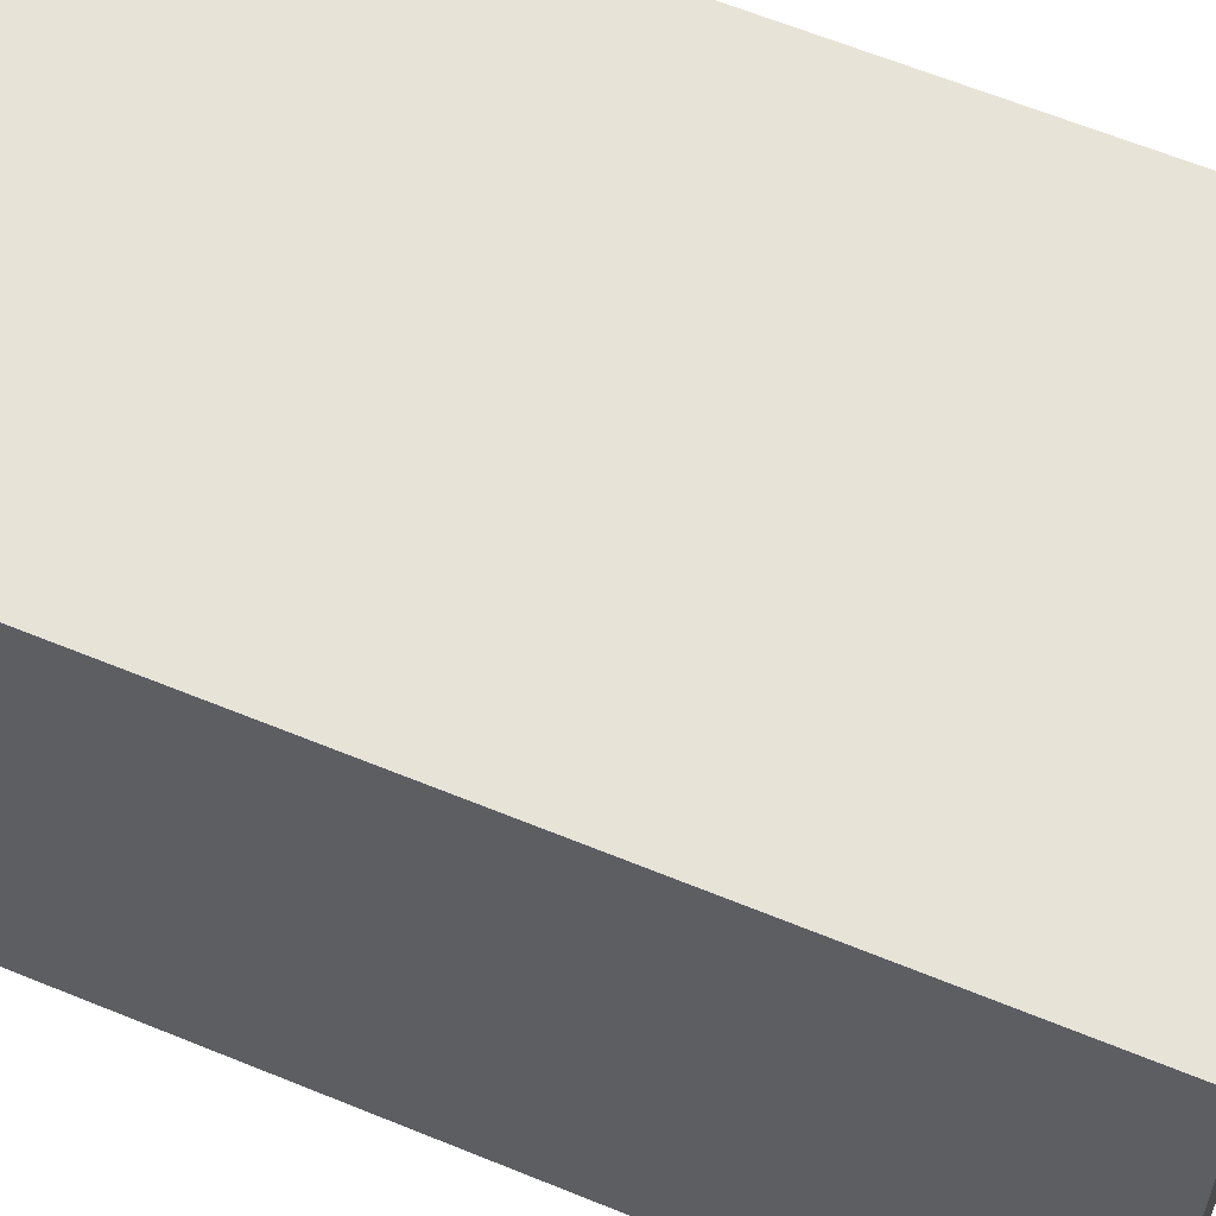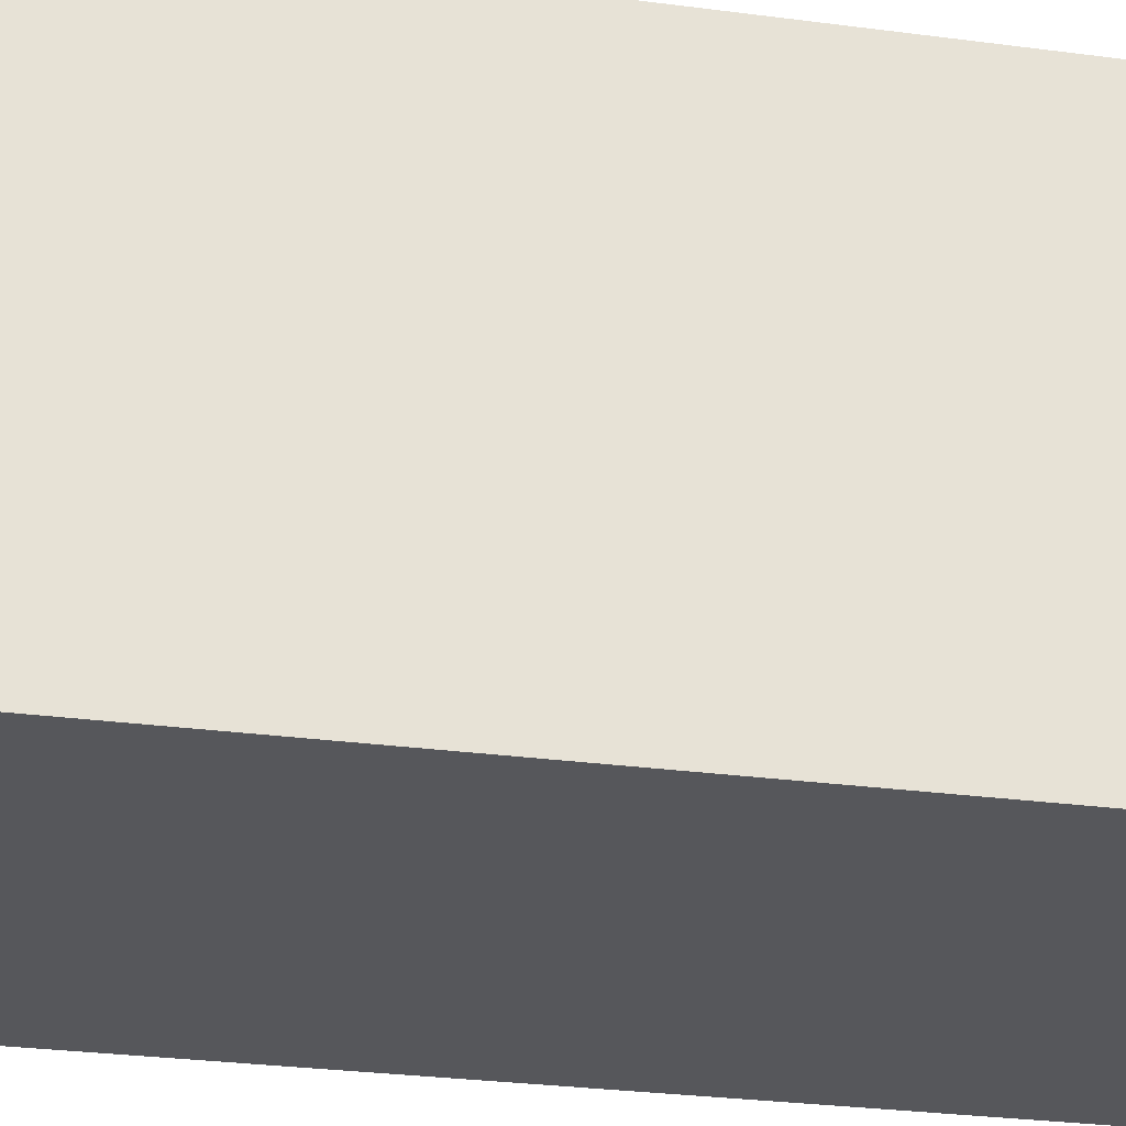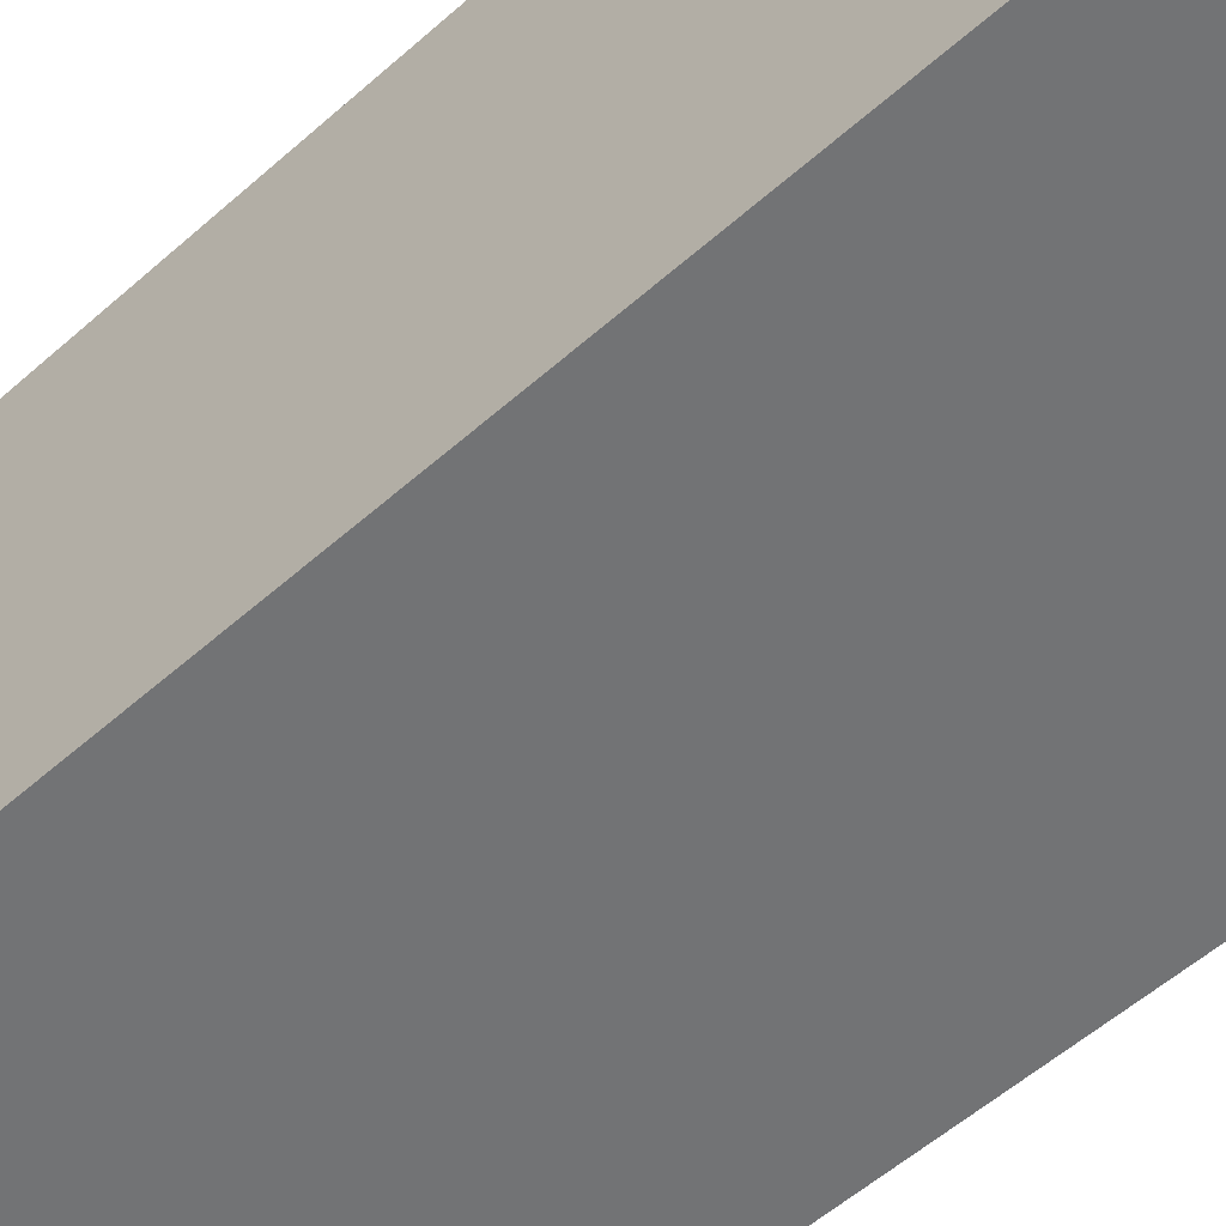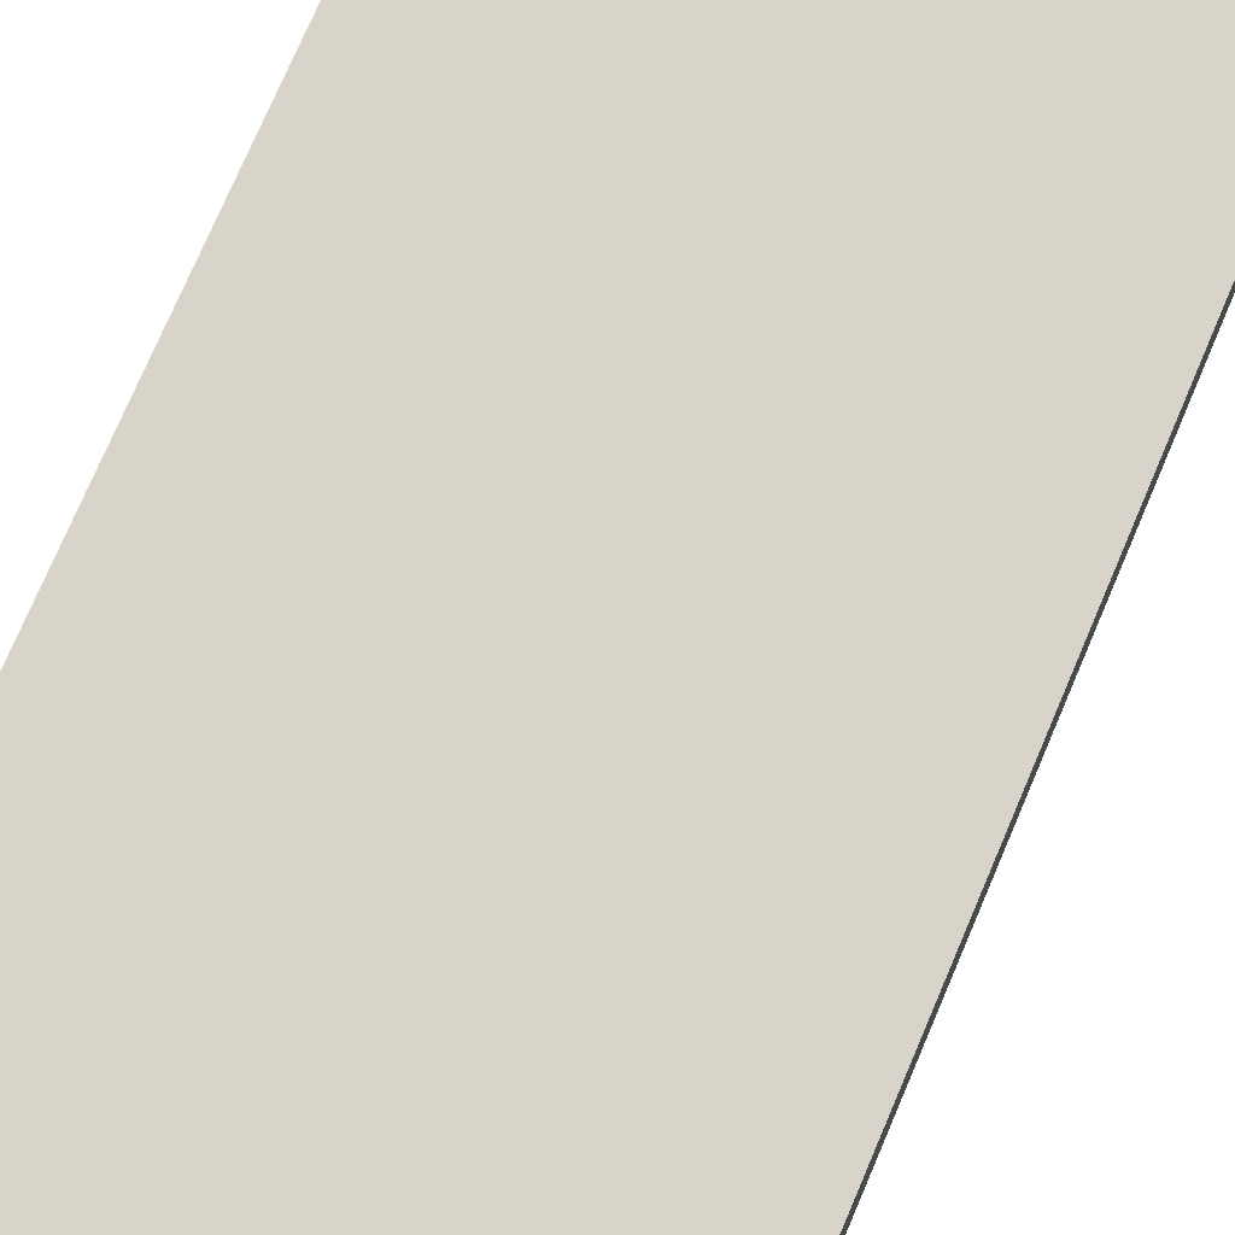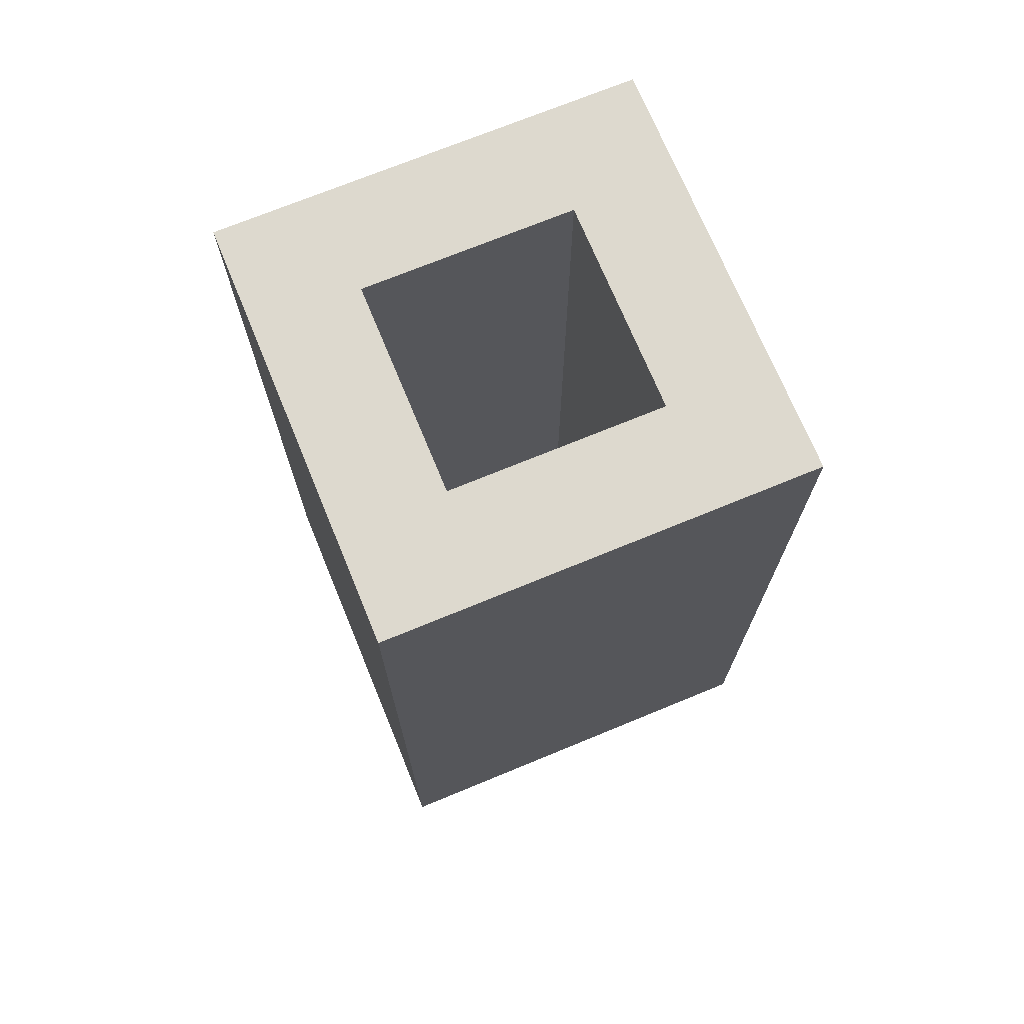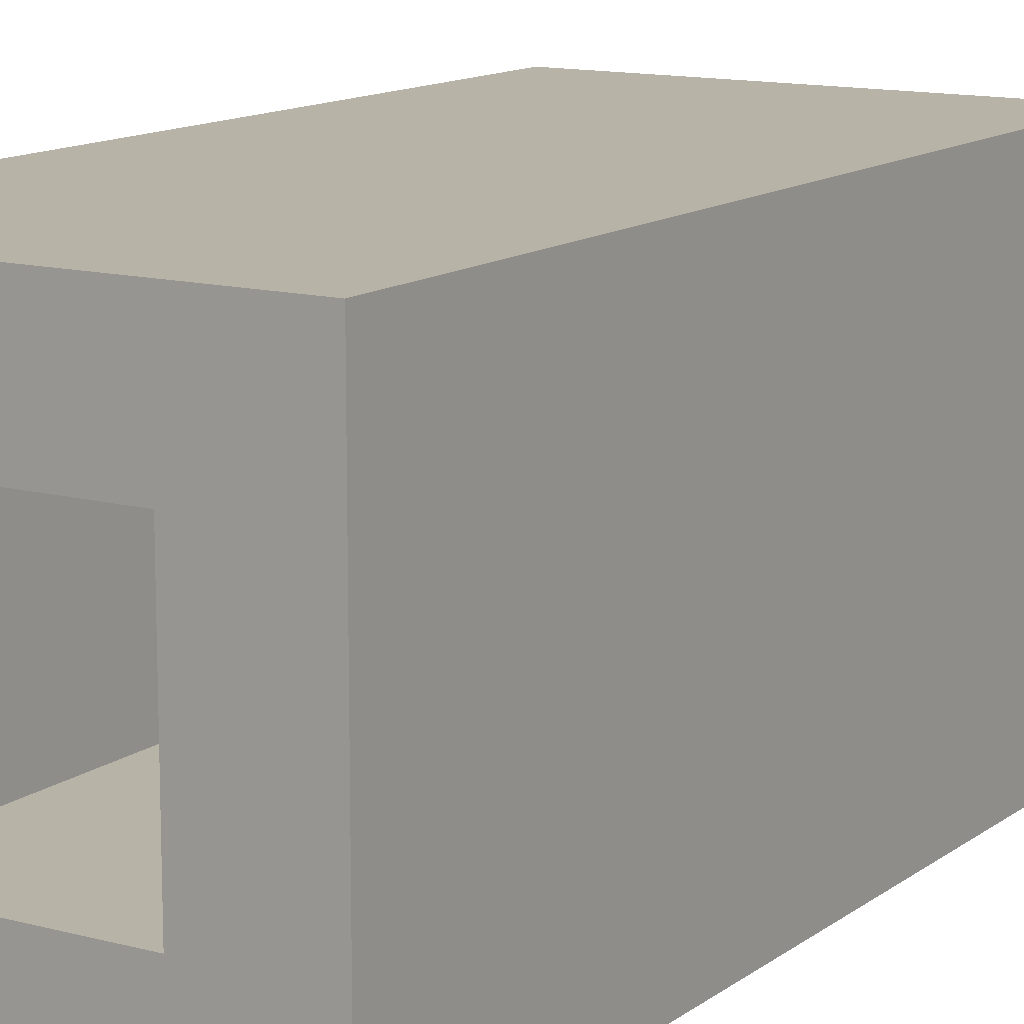
<metadata>
{"format":"obj","ext":"obj","renderer":"f3d","projection":"perspective","resolution":1024,"background":"white","views":[{"elev":62.0,"azim":-67.3,"up":"+Z"},{"elev":-27.1,"azim":-101.8,"up":"+Z"},{"elev":-55.8,"azim":132.9,"up":"+Z"},{"elev":74.8,"azim":-156.9,"up":"+Z"},{"elev":71.7,"azim":-22.4,"up":"+Y"},{"elev":12.8,"azim":-148.1,"up":"+Z"}]}
</metadata>
<code>
o
v -0.2 0.1 0.2
v -0.2 0.1 -0.2
v -0.2 0.9 0.2
v -0.2 0.9 -0.2
v -0.1 0 0.1
v -0.1 0 -0.1
v -0.1 0.1 0.1
v -0.1 0.1 -0.1
v 0.1 0.1 0.1
v 0.1 0.1 -0.1
v 0.1 0.9 0.1
v 0.1 0.9 -0.1
v -0.1 0.1 0.1
v -0.1 0.1 -0.1
v -0.1 0.9 0.1
v -0.1 0.9 -0.1
v 0.1 0 0.1
v 0.1 0 -0.1
v 0.1 0.1 0.1
v 0.1 0.1 -0.1
v 0.2 0.1 0.2
v 0.2 0.1 -0.2
v 0.2 0.9 0.2
v 0.2 0.9 -0.2
v -0.2 0.1 0.2
v -0.2 0.9 0.2
v 0.2 0.1 0.2
v 0.2 0.9 0.2
v -0.1 0 0.1
v -0.1 0.1 0.1
v 0.1 0 0.1
v 0.1 0.1 0.1
v -0.1 0.1 -0.1
v -0.1 0.9 -0.1
v 0.1 0.1 -0.1
v 0.1 0.9 -0.1
v -0.1 0.1 0.1
v -0.1 0.9 0.1
v 0.1 0.1 0.1
v 0.1 0.9 0.1
v -0.1 0 -0.1
v -0.1 0.1 -0.1
v 0.1 0 -0.1
v 0.1 0.1 -0.1
v -0.2 0.1 -0.2
v -0.2 0.9 -0.2
v 0.2 0.1 -0.2
v 0.2 0.9 -0.2
v -0.1 0 0.1
v 0.1 0 0.1
v -0.1 0 -0.1
v 0.1 0 -0.1
v -0.2 0.1 0.2
v 0.2 0.1 0.2
v -0.1 0.1 0.1
v 0.1 0.1 0.1
v -0.1 0.1 -0.1
v 0.1 0.1 -0.1
v -0.2 0.1 -0.2
v 0.2 0.1 -0.2
v -0.1 0.1 0.1
v 0.1 0.1 0.1
v -0.1 0.1 -0.1
v 0.1 0.1 -0.1
v -0.2 0.9 0.2
v 0.2 0.9 0.2
v -0.1 0.9 0.1
v 0.1 0.9 0.1
v -0.1 0.9 -0.1
v 0.1 0.9 -0.1
v -0.2 0.9 -0.2
v 0.2 0.9 -0.2
f 3 2 1
f 4 2 3
f 7 6 5
f 8 6 7
f 11 10 9
f 12 10 11
f 13 14 15
f 15 14 16
f 17 18 19
f 19 18 20
f 21 22 23
f 23 22 24
f 27 26 25
f 28 26 27
f 31 30 29
f 32 30 31
f 35 34 33
f 36 34 35
f 37 38 39
f 39 38 40
f 41 42 43
f 43 42 44
f 45 46 47
f 47 46 48
f 51 50 49
f 52 50 51
f 55 54 53
f 56 54 55
f 57 55 53
f 58 54 56
f 59 57 53
f 59 58 57
f 60 54 58
f 60 58 59
f 61 62 63
f 63 62 64
f 65 66 67
f 67 66 68
f 65 67 69
f 68 66 70
f 65 69 71
f 69 70 71
f 70 66 72
f 71 70 72

</code>
